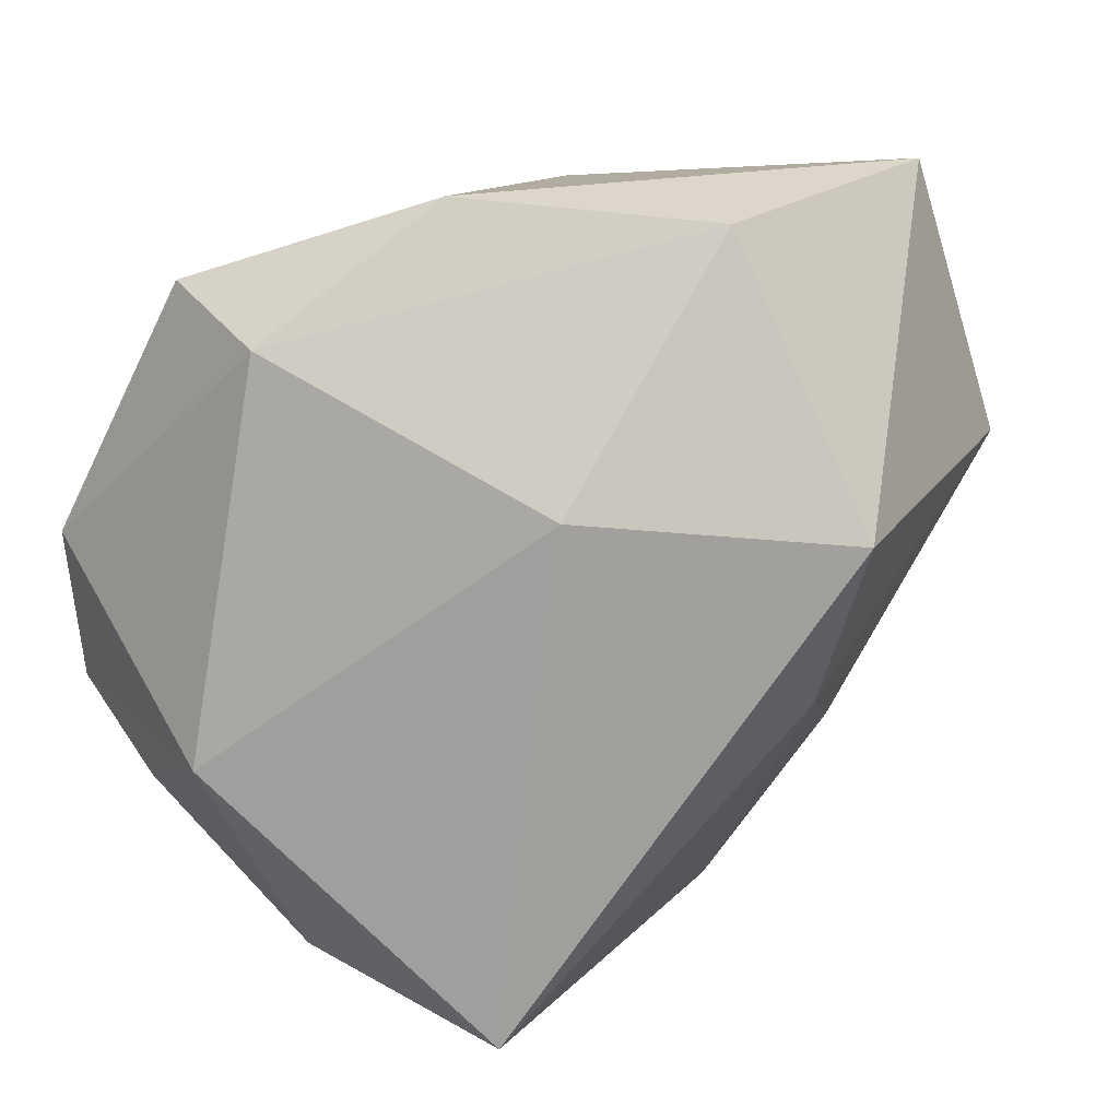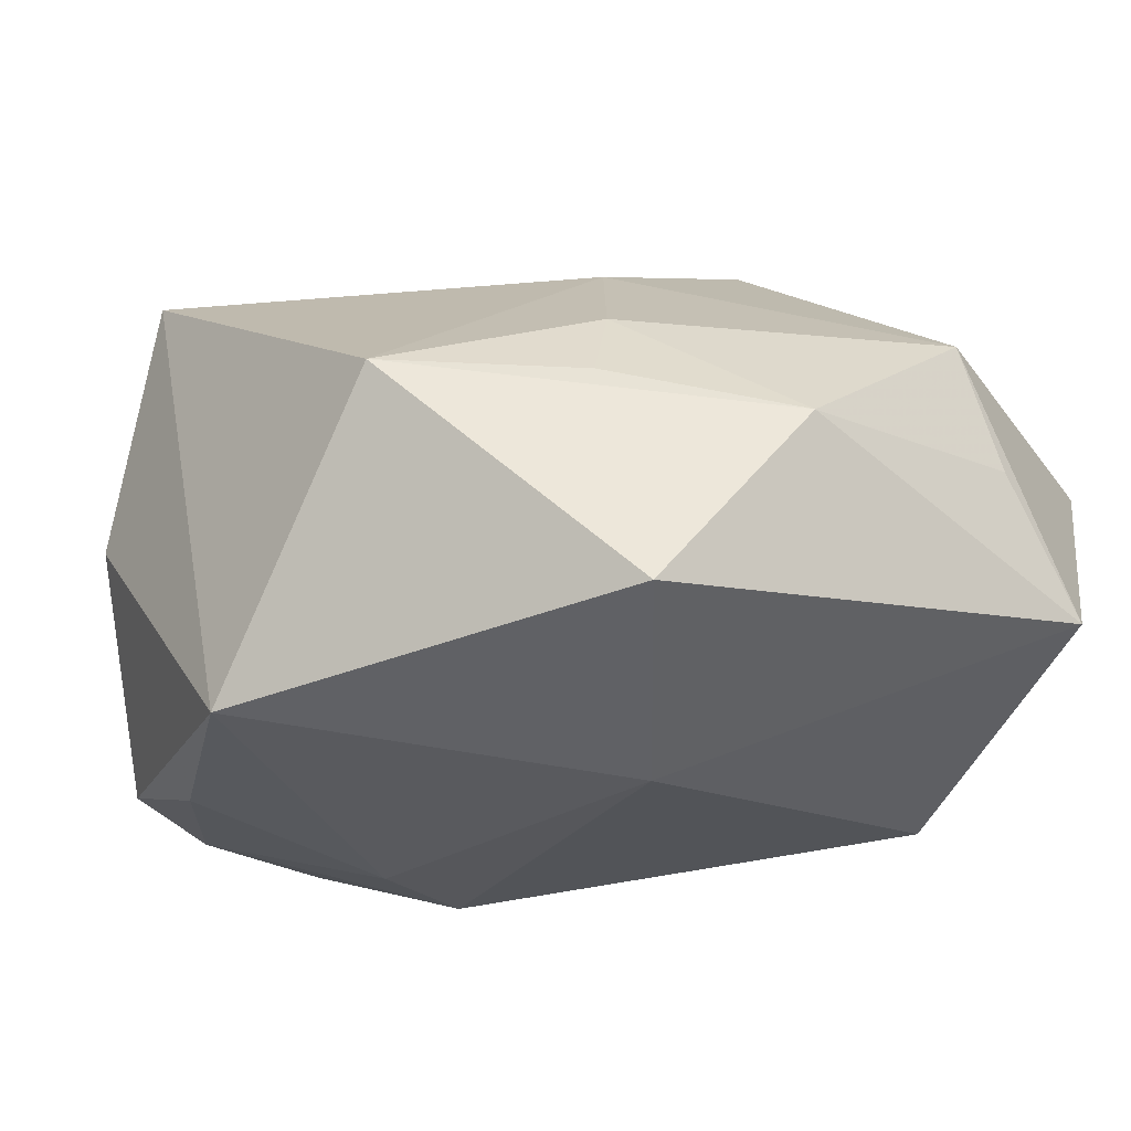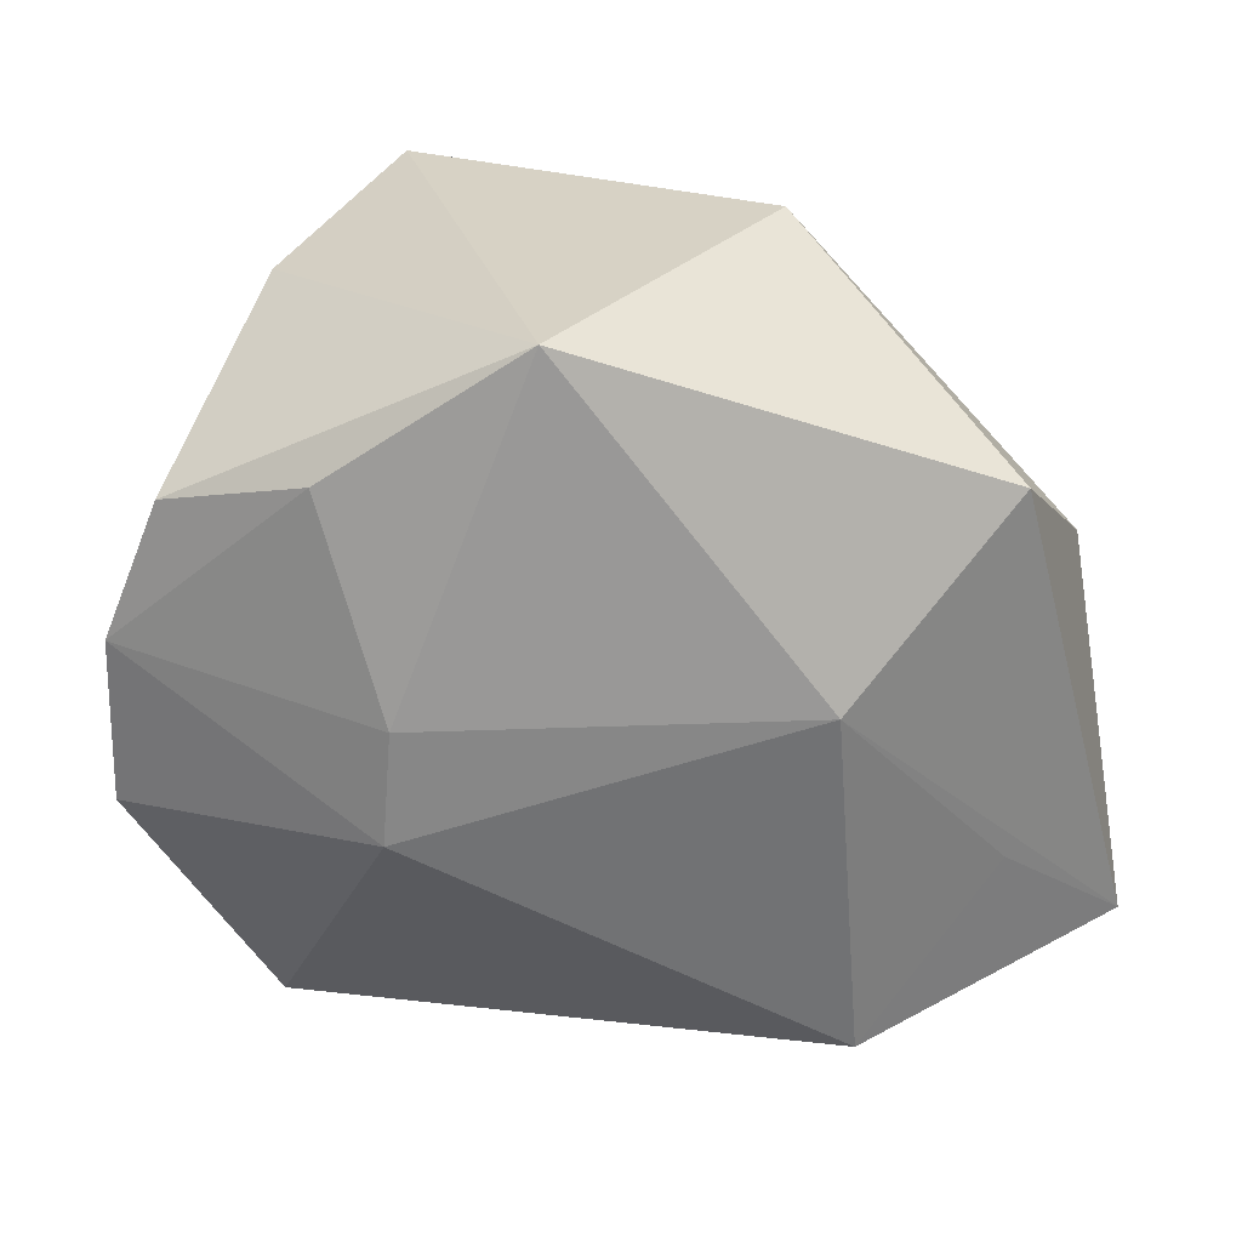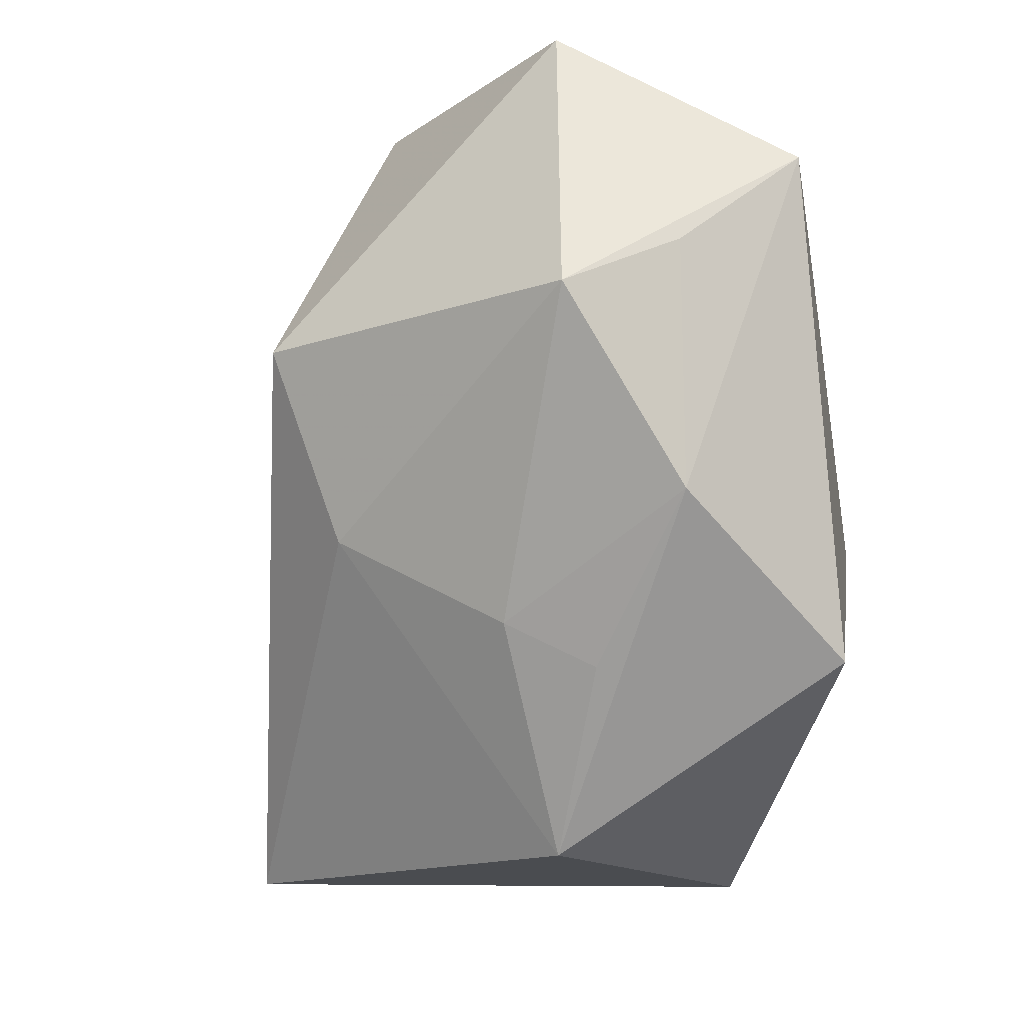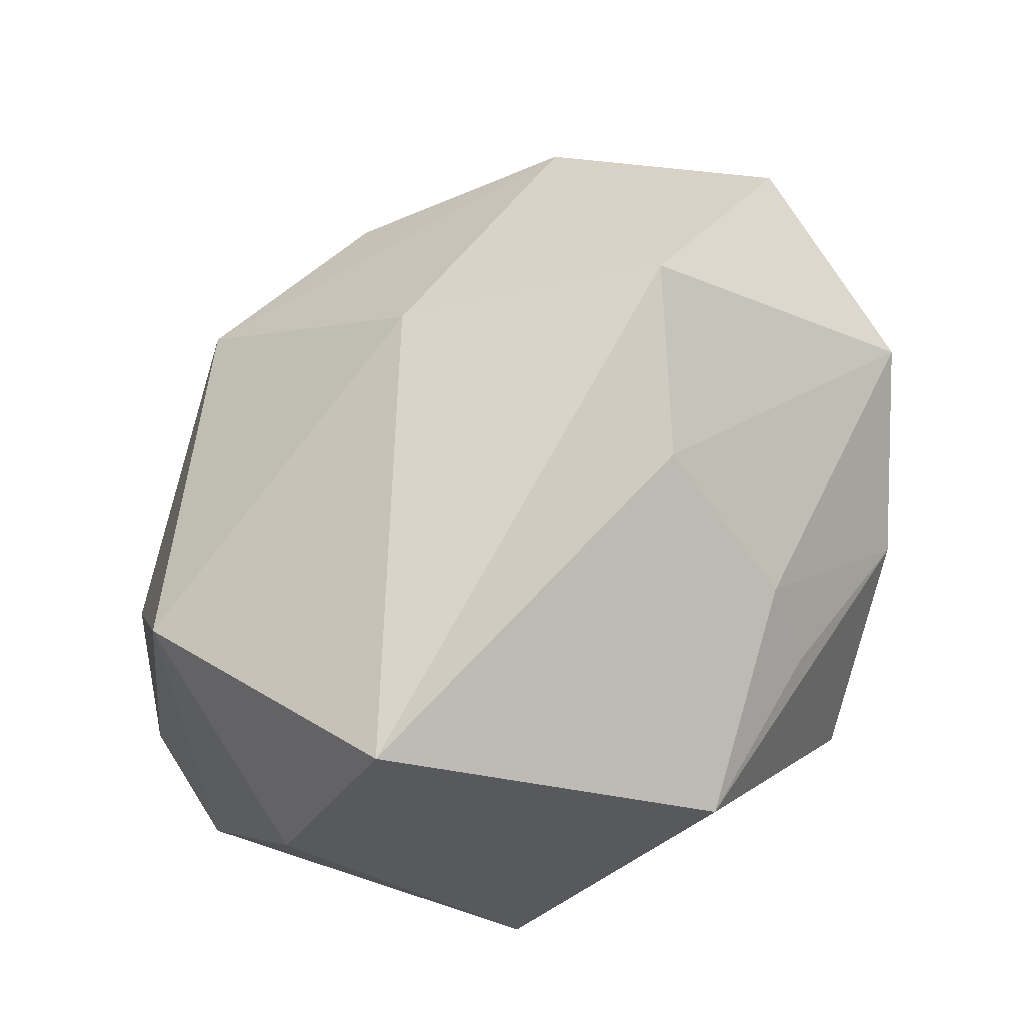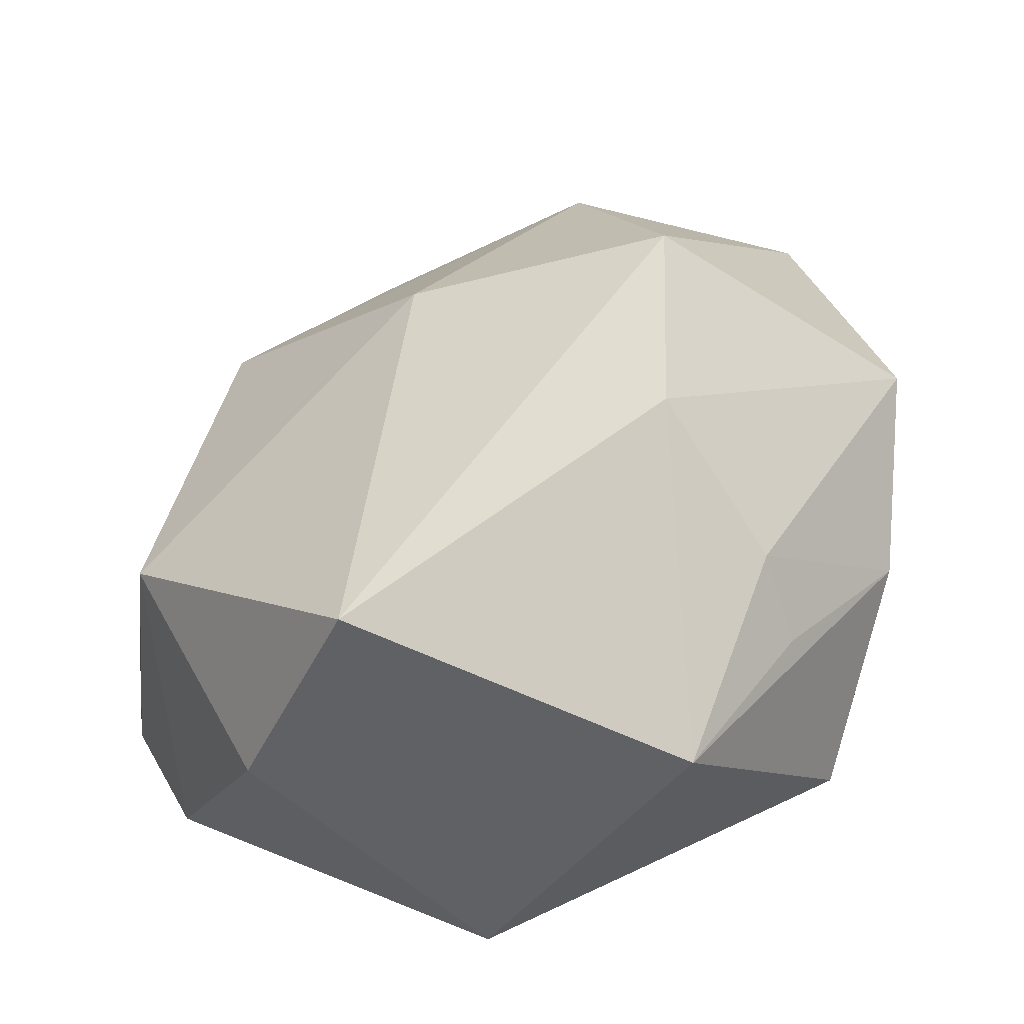
<metadata>
{"format":"obj","ext":"obj","renderer":"f3d","projection":"perspective","resolution":1024,"background":"white","views":[{"elev":22.5,"azim":-26.6,"up":"+Y"},{"elev":-26.7,"azim":47.6,"up":"+Z"},{"elev":-61.5,"azim":3.7,"up":"+Z"},{"elev":-15.1,"azim":71.2,"up":"+Y"},{"elev":58.7,"azim":-6.5,"up":"+Z"},{"elev":41.8,"azim":-1.9,"up":"+Z"}]}
</metadata>
<code>
v -0.01868 -0.03857 0.02601
v -0.04546 0.00396 -0.01697
v -0.01158 0.01354 0.02485
v 0.02461 -0.0179 0.0136
v -0.02895 -0.03644 0.003022
v 0.04266 0.01037 0.0141
v 0.01431 -0.008611 0.02727
v 0.03367 -0.0214 -0.01774
v -0.03285 0.02711 0.005186
v -0.02437 -0.0274 -0.02228
v 0.04039 -0.007599 0.001233
v 0.01533 0.009916 0.03461
v -0.01977 -0.006807 -0.02648
v 0.01771 0.03047 -0.0227
v 0.0155 -0.03857 0.004898
v -0.04137 -0.01214 0.007623
v -0.00509 -0.03857 -0.02246
v -0.02135 0.004108 -0.02668
v 0.01714 -0.005813 -0.02668
v 0.03169 0.01482 -0.01709
v 0.04294 0.02569 -0.01006
v -0.01431 0.03957 0.006927
v -0.03465 0.03005 -0.009681
v 0.007981 0.03751 0.02028
v 0.009236 0.03385 -0.0154
v 0.043 0.01576 0.002471
v -0.04387 -0.01211 -0.01759
v -0.03779 -0.02486 -0.01748
v 0.02746 -0.02217 0.005282
v 0.03399 0.03879 0.01137
f 15 1 17
f 12 1 7
f 7 1 15
f 7 6 12
f 8 17 19
f 15 17 8
f 19 17 13
f 4 7 15
f 6 7 4
f 15 8 11
f 6 4 11
f 21 8 19
f 21 11 8
f 18 14 19
f 19 13 18
f 2 16 9
f 1 16 5
f 16 28 5
f 5 17 1
f 5 28 17
f 27 16 2
f 27 28 16
f 2 18 27
f 27 18 13
f 10 13 17
f 17 28 10
f 10 27 13
f 28 27 10
f 29 4 15
f 15 11 29
f 29 11 4
f 19 14 20
f 20 21 19
f 14 21 20
f 6 11 26
f 26 21 6
f 11 21 26
f 12 6 30
f 6 21 30
f 30 21 14
f 2 9 23
f 23 18 2
f 14 18 23
f 3 1 12
f 3 16 1
f 3 9 16
f 25 30 14
f 14 23 25
f 9 3 24
f 12 30 24
f 24 3 12
f 22 23 9
f 9 24 22
f 22 25 23
f 30 25 22
f 22 24 30

</code>
